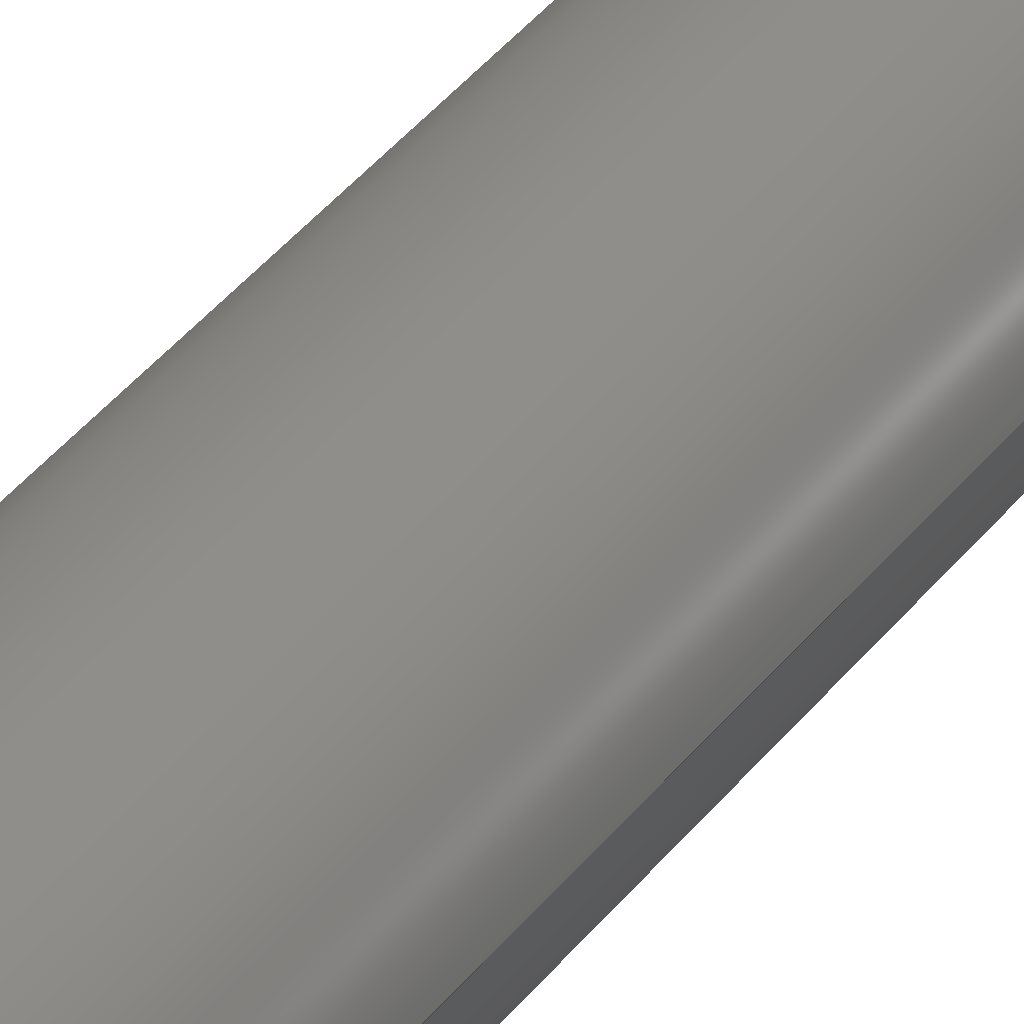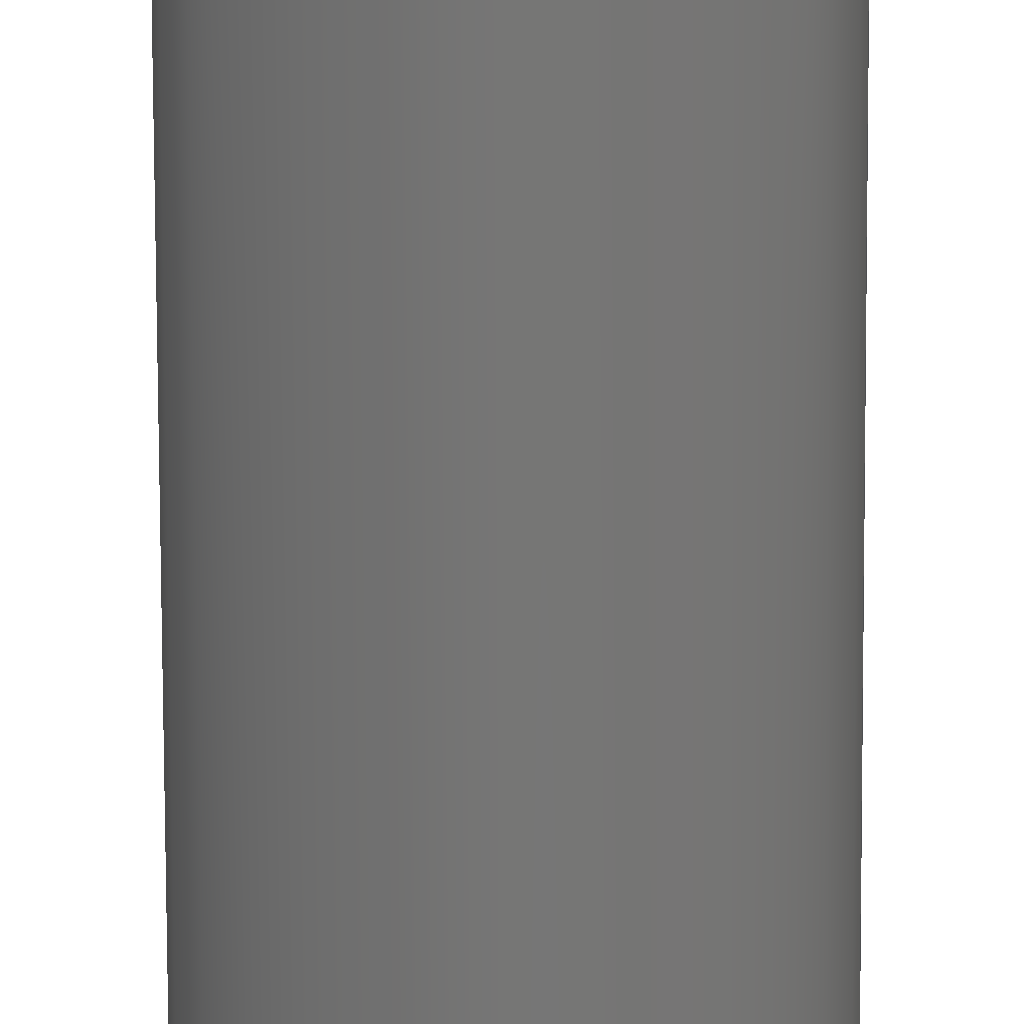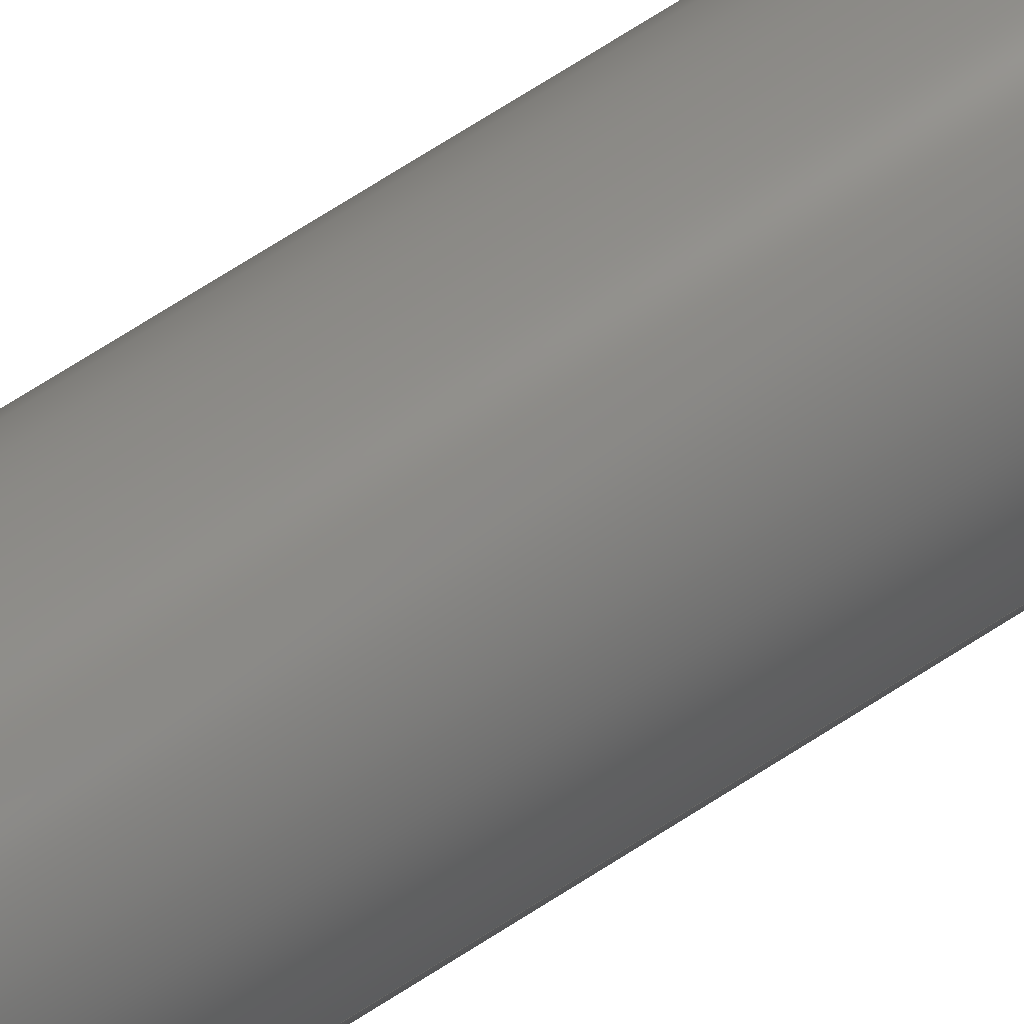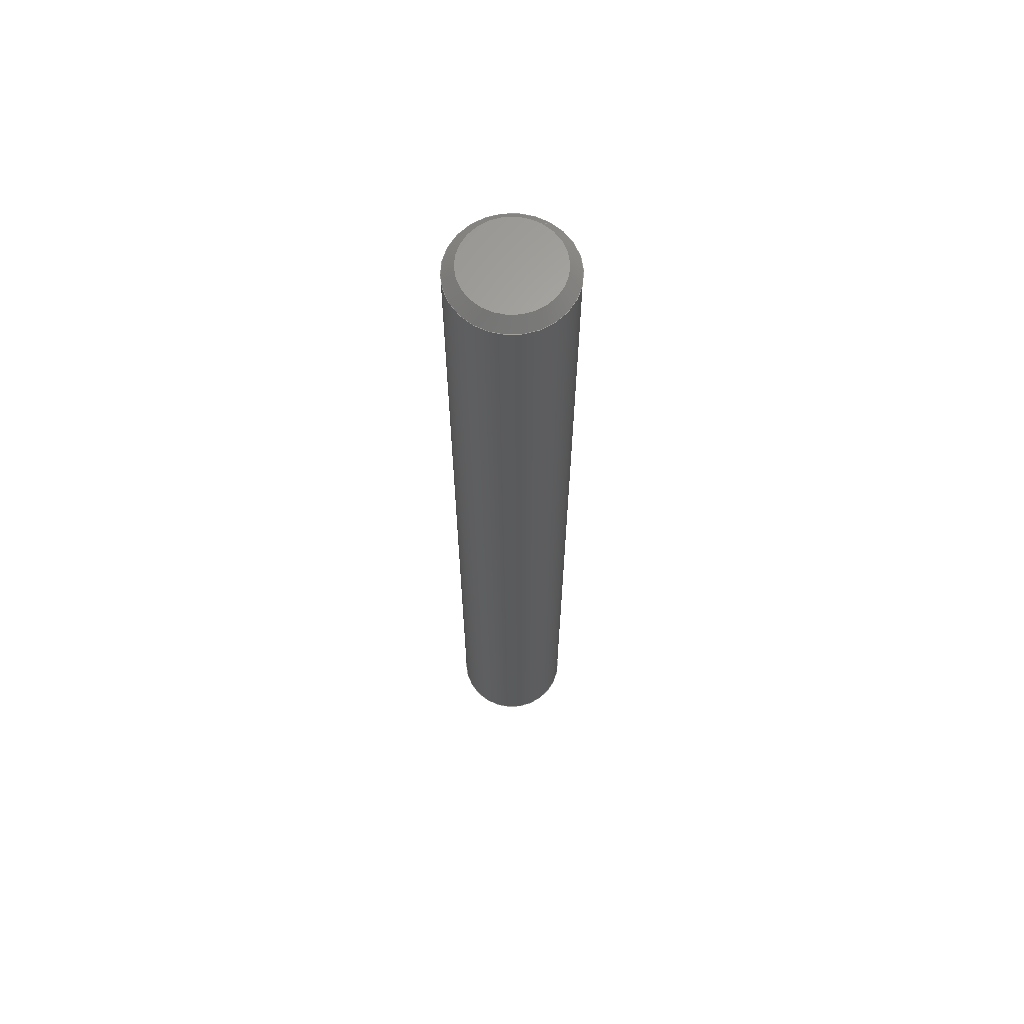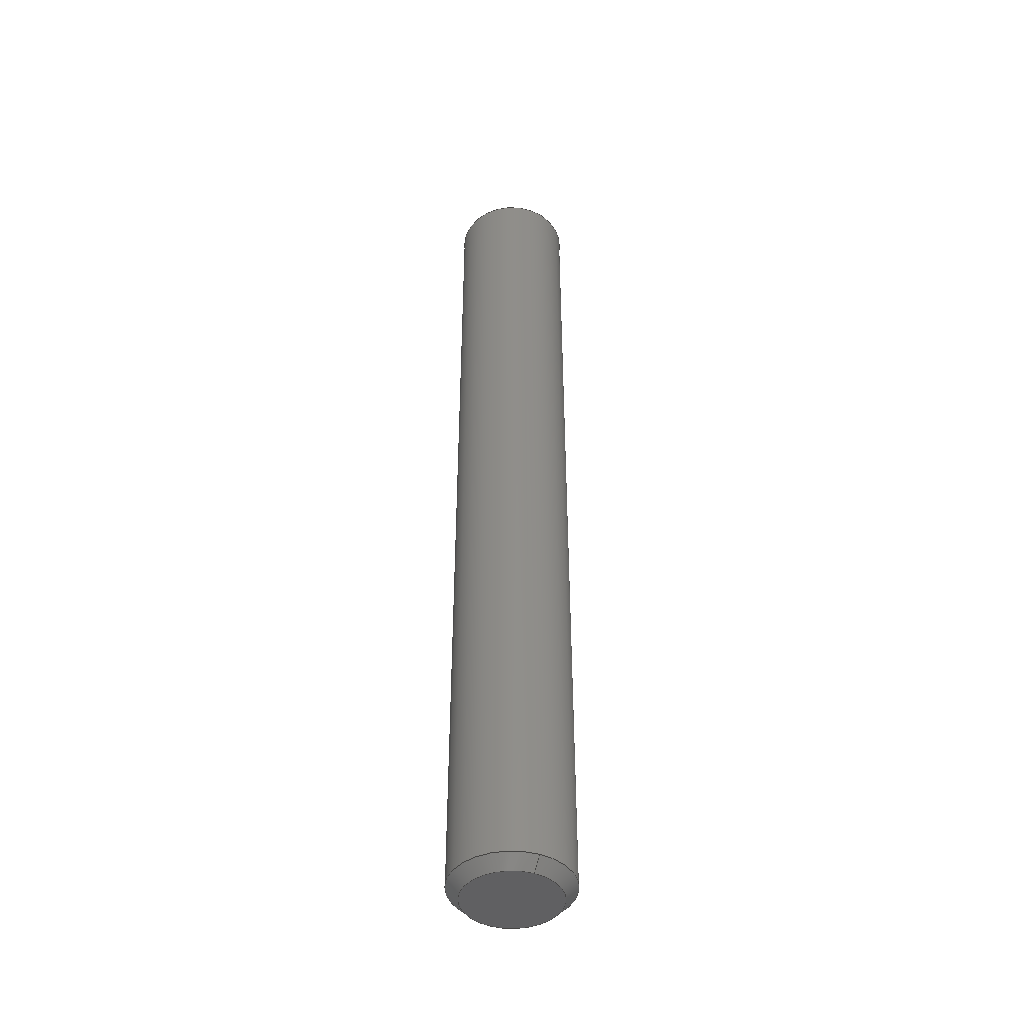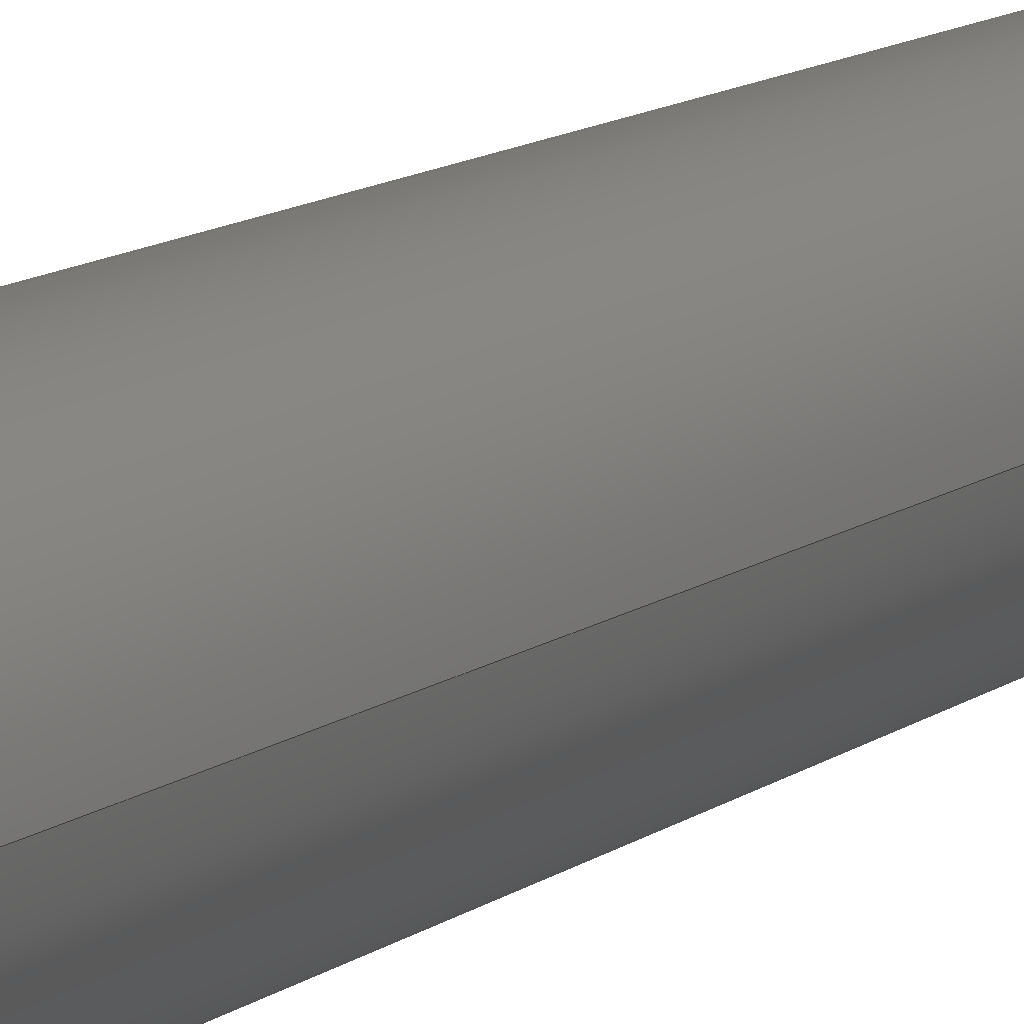
<metadata>
{"format":"step","ext":"stp","renderer":"f3d","projection":"perspective","resolution":1024,"background":"white","views":[{"elev":38.6,"azim":-146.9,"up":"+Y"},{"elev":-68.4,"azim":-179.8,"up":"+Y"},{"elev":75.3,"azim":-122.1,"up":"+Y"},{"elev":64.7,"azim":122.5,"up":"+Z"},{"elev":-44.1,"azim":66.4,"up":"+Z"},{"elev":8.7,"azim":-156.3,"up":"+Y"}]}
</metadata>
<code>
ISO-10303-21;
DATA;
#1=MECHANICAL_DESIGN_GEOMETRIC_PRESENTATION_REPRESENTATION('',(#4),#100);
#2=SHAPE_REPRESENTATION_RELATIONSHIP('SRR','None',#109,#3);
#3=ADVANCED_BREP_SHAPE_REPRESENTATION($,(#5),#99);
#4=STYLED_ITEM('',(#119),#5);
#5=MANIFOLD_SOLID_BREP('TETRIX_736466_ROLLER_AXLE_2012',#52);
#6=CONICAL_SURFACE('',#61,1.5,45);
#7=CONICAL_SURFACE('',#62,1.5,45);
#8=FACE_BOUND('',#20,.T.);
#9=FACE_BOUND('',#22,.T.);
#10=FACE_BOUND('',#24,.T.);
#11=CYLINDRICAL_SURFACE('',#58,1.5);
#12=FACE_OUTER_BOUND('',#17,.T.);
#13=FACE_OUTER_BOUND('',#18,.T.);
#14=FACE_OUTER_BOUND('',#19,.T.);
#15=FACE_OUTER_BOUND('',#21,.T.);
#16=FACE_OUTER_BOUND('',#23,.T.);
#17=EDGE_LOOP('',(#37));
#18=EDGE_LOOP('',(#38));
#19=EDGE_LOOP('',(#39));
#20=EDGE_LOOP('',(#40));
#21=EDGE_LOOP('',(#41));
#22=EDGE_LOOP('',(#42));
#23=EDGE_LOOP('',(#43));
#24=EDGE_LOOP('',(#44));
#25=CIRCLE('',#55,1.2);
#26=CIRCLE('',#57,1.2);
#27=CIRCLE('',#59,1.5);
#28=CIRCLE('',#60,1.5);
#29=VERTEX_POINT('',#85);
#30=VERTEX_POINT('',#88);
#31=VERTEX_POINT('',#91);
#32=VERTEX_POINT('',#93);
#33=EDGE_CURVE('',#29,#29,#25,.T.);
#34=EDGE_CURVE('',#30,#30,#26,.T.);
#35=EDGE_CURVE('',#31,#31,#27,.T.);
#36=EDGE_CURVE('',#32,#32,#28,.T.);
#37=ORIENTED_EDGE('',*,*,#33,.T.);
#38=ORIENTED_EDGE('',*,*,#34,.T.);
#39=ORIENTED_EDGE('',*,*,#35,.F.);
#40=ORIENTED_EDGE('',*,*,#36,.F.);
#41=ORIENTED_EDGE('',*,*,#33,.F.);
#42=ORIENTED_EDGE('',*,*,#35,.T.);
#43=ORIENTED_EDGE('',*,*,#34,.F.);
#44=ORIENTED_EDGE('',*,*,#36,.T.);
#45=PLANE('',#54);
#46=PLANE('',#56);
#47=ADVANCED_FACE('',(#12),#45,.F.);
#48=ADVANCED_FACE('',(#13),#46,.T.);
#49=ADVANCED_FACE('',(#14,#8),#11,.T.);
#50=ADVANCED_FACE('',(#15,#9),#6,.T.);
#51=ADVANCED_FACE('',(#16,#10),#7,.T.);
#52=CLOSED_SHELL('',(#47,#48,#49,#50,#51));
#53=AXIS2_PLACEMENT_3D('placement',#83,#63,#64);
#54=AXIS2_PLACEMENT_3D('',#84,#65,#66);
#55=AXIS2_PLACEMENT_3D('',#86,#67,#68);
#56=AXIS2_PLACEMENT_3D('',#87,#69,#70);
#57=AXIS2_PLACEMENT_3D('',#89,#71,#72);
#58=AXIS2_PLACEMENT_3D('',#90,#73,#74);
#59=AXIS2_PLACEMENT_3D('',#92,#75,#76);
#60=AXIS2_PLACEMENT_3D('',#94,#77,#78);
#61=AXIS2_PLACEMENT_3D('',#95,#79,#80);
#62=AXIS2_PLACEMENT_3D('',#96,#81,#82);
#63=DIRECTION('axis',(0,0,1));
#64=DIRECTION('refdir',(1,0,0));
#65=DIRECTION('center_axis',(0,0,1));
#66=DIRECTION('ref_axis',(1,0,0));
#67=DIRECTION('center_axis',(0,0,-1));
#68=DIRECTION('ref_axis',(1,-6.123e-16,0));
#69=DIRECTION('center_axis',(0,0,1));
#70=DIRECTION('ref_axis',(1,0,0));
#71=DIRECTION('center_axis',(0,0,1));
#72=DIRECTION('ref_axis',(-1,-4.899e-16,0));
#73=DIRECTION('center_axis',(0,0,1));
#74=DIRECTION('ref_axis',(1,0,0));
#75=DIRECTION('center_axis',(0,0,-1));
#76=DIRECTION('ref_axis',(-1,1.225e-16,0));
#77=DIRECTION('center_axis',(0,0,1));
#78=DIRECTION('ref_axis',(1,3.216e-16,0));
#79=DIRECTION('center_axis',(0,0,1));
#80=DIRECTION('ref_axis',(0,-1,0));
#81=DIRECTION('center_axis',(0,0,-1));
#82=DIRECTION('ref_axis',(0,-1,0));
#83=CARTESIAN_POINT('',(0,0,0));
#84=CARTESIAN_POINT('Origin',(0,0,-12));
#85=CARTESIAN_POINT('',(1.2,7.48e-09,-12));
#86=CARTESIAN_POINT('Origin',(0,7.348e-16,-12));
#87=CARTESIAN_POINT('Origin',(0,0,12));
#88=CARTESIAN_POINT('',(-1.2,8.196e-09,12));
#89=CARTESIAN_POINT('Origin',(0,7.348e-16,12));
#90=CARTESIAN_POINT('Origin',(0,0,-12));
#91=CARTESIAN_POINT('',(-1.5,-9.35e-09,-11.7));
#92=CARTESIAN_POINT('Origin',(0,0,-11.7));
#93=CARTESIAN_POINT('',(-1.5,-9.35e-09,11.7));
#94=CARTESIAN_POINT('Origin',(0,0,11.7));
#95=CARTESIAN_POINT('Origin',(0,7.348e-16,-11.7));
#96=CARTESIAN_POINT('Origin',(0,7.348e-16,11.7));
#97=UNCERTAINTY_MEASURE_WITH_UNIT(LENGTH_MEASURE(0.01),#101,
'DISTANCE_ACCURACY_VALUE',
'Maximum model space distance between geometric entities at asserted c
onnectivities');
#98=UNCERTAINTY_MEASURE_WITH_UNIT(LENGTH_MEASURE(1e-06),#101,
'DISTANCE_ACCURACY_VALUE',
'Maximum model space distance between geometric entities at asserted c
onnectivities');
#99=(
GEOMETRIC_REPRESENTATION_CONTEXT(3)
GLOBAL_UNCERTAINTY_ASSIGNED_CONTEXT((#97))
GLOBAL_UNIT_ASSIGNED_CONTEXT((#101,#104,#102))
REPRESENTATION_CONTEXT('','3D')
);
#100=(
GEOMETRIC_REPRESENTATION_CONTEXT(3)
GLOBAL_UNCERTAINTY_ASSIGNED_CONTEXT((#98))
GLOBAL_UNIT_ASSIGNED_CONTEXT((#101,#104,#102))
REPRESENTATION_CONTEXT('','3D')
);
#101=(
LENGTH_UNIT()
NAMED_UNIT(*)
SI_UNIT(.MILLI.,.METRE.)
);
#102=(
NAMED_UNIT(*)
SI_UNIT($,.STERADIAN.)
SOLID_ANGLE_UNIT()
);
#103=DIMENSIONAL_EXPONENTS(0,0,0,0,0,0,0);
#104=(
CONVERSION_BASED_UNIT('degree',#106)
NAMED_UNIT(#103)
PLANE_ANGLE_UNIT()
);
#105=(
NAMED_UNIT(*)
PLANE_ANGLE_UNIT()
SI_UNIT($,.RADIAN.)
);
#106=PLANE_ANGLE_MEASURE_WITH_UNIT(PLANE_ANGLE_MEASURE(0.01745),#105);
#107=SHAPE_DEFINITION_REPRESENTATION(#108,#109);
#108=PRODUCT_DEFINITION_SHAPE('',$,#111);
#109=SHAPE_REPRESENTATION('',(#53),#99);
#110=PRODUCT_DEFINITION_CONTEXT('part definition',#115,'design');
#111=PRODUCT_DEFINITION('Tetrix_736466_Roller_Axle',
'Tetrix_736466_Roller_Axle',#112,#110);
#112=PRODUCT_DEFINITION_FORMATION('',$,#117);
#113=PRODUCT_RELATED_PRODUCT_CATEGORY('Tetrix_736466_Roller_Axle',
'Tetrix_736466_Roller_Axle',(#117));
#114=APPLICATION_PROTOCOL_DEFINITION('international standard',
'automotive_design',2009,#115);
#115=APPLICATION_CONTEXT(
'Core Data for Automotive Mechanical Design Process');
#116=PRODUCT_CONTEXT('part definition',#115,'mechanical');
#117=PRODUCT('Tetrix_736466_Roller_Axle','Tetrix_736466_Roller_Axle',$,
(#116));
#118=PRESENTATION_STYLE_ASSIGNMENT((#120));
#119=PRESENTATION_STYLE_ASSIGNMENT((#121));
#120=SURFACE_STYLE_USAGE(.BOTH.,#122);
#121=SURFACE_STYLE_USAGE(.BOTH.,#123);
#122=SURFACE_SIDE_STYLE($,(#124));
#123=SURFACE_SIDE_STYLE($,(#125));
#124=SURFACE_STYLE_FILL_AREA(#126);
#125=SURFACE_STYLE_FILL_AREA(#127);
#126=FILL_AREA_STYLE($,(#128));
#127=FILL_AREA_STYLE($,(#129));
#128=FILL_AREA_STYLE_COLOUR($,#130);
#129=FILL_AREA_STYLE_COLOUR($,#131);
#130=COLOUR_RGB('',0.749,0.749,0.749);
#131=COLOUR_RGB('',0.8,0.8,0.8);
ENDSEC;
END-ISO-10303-21;

</code>
